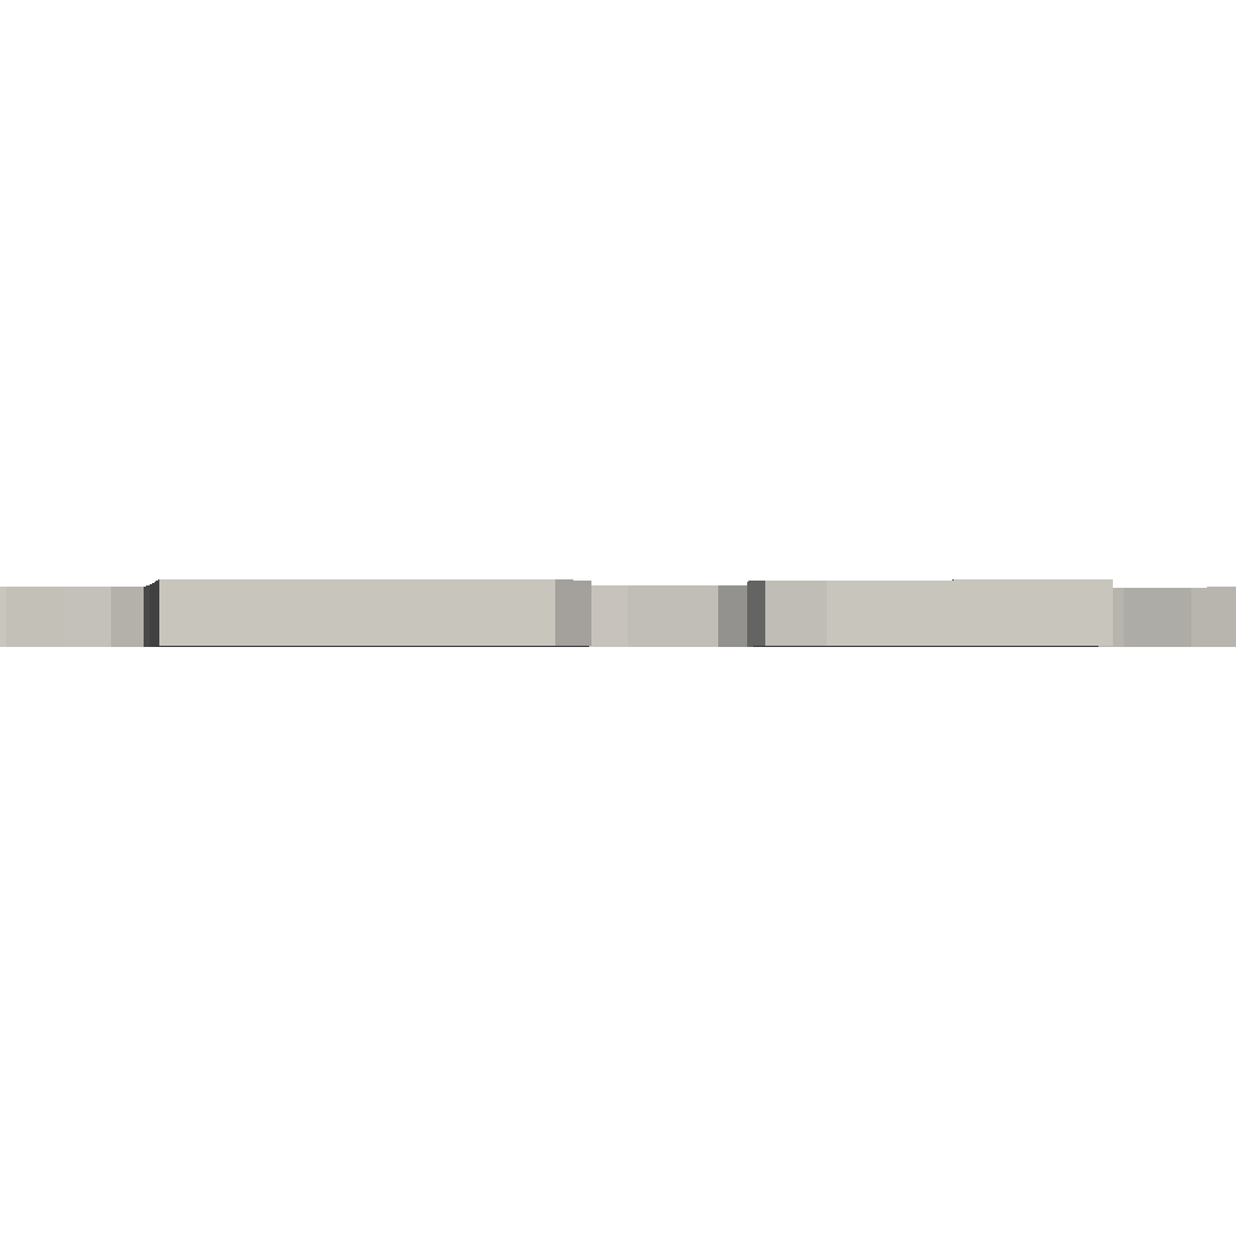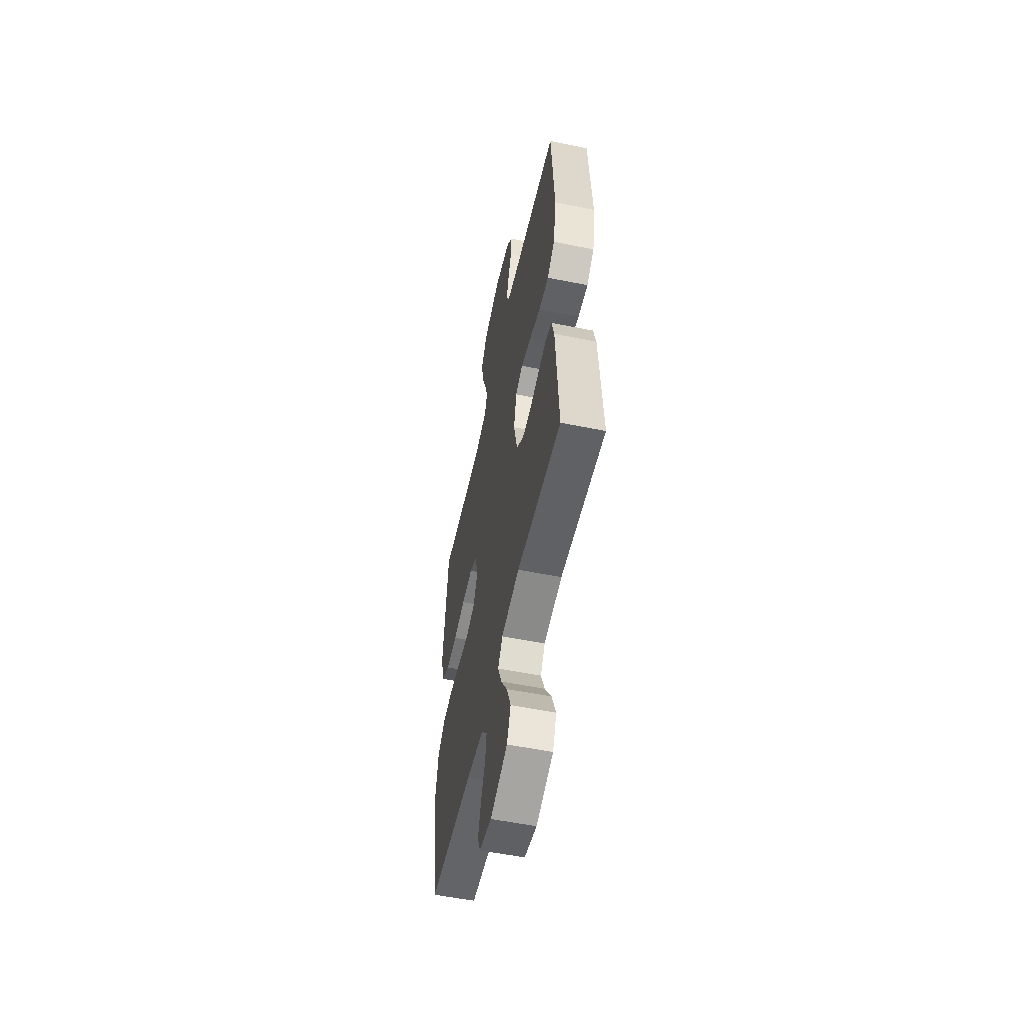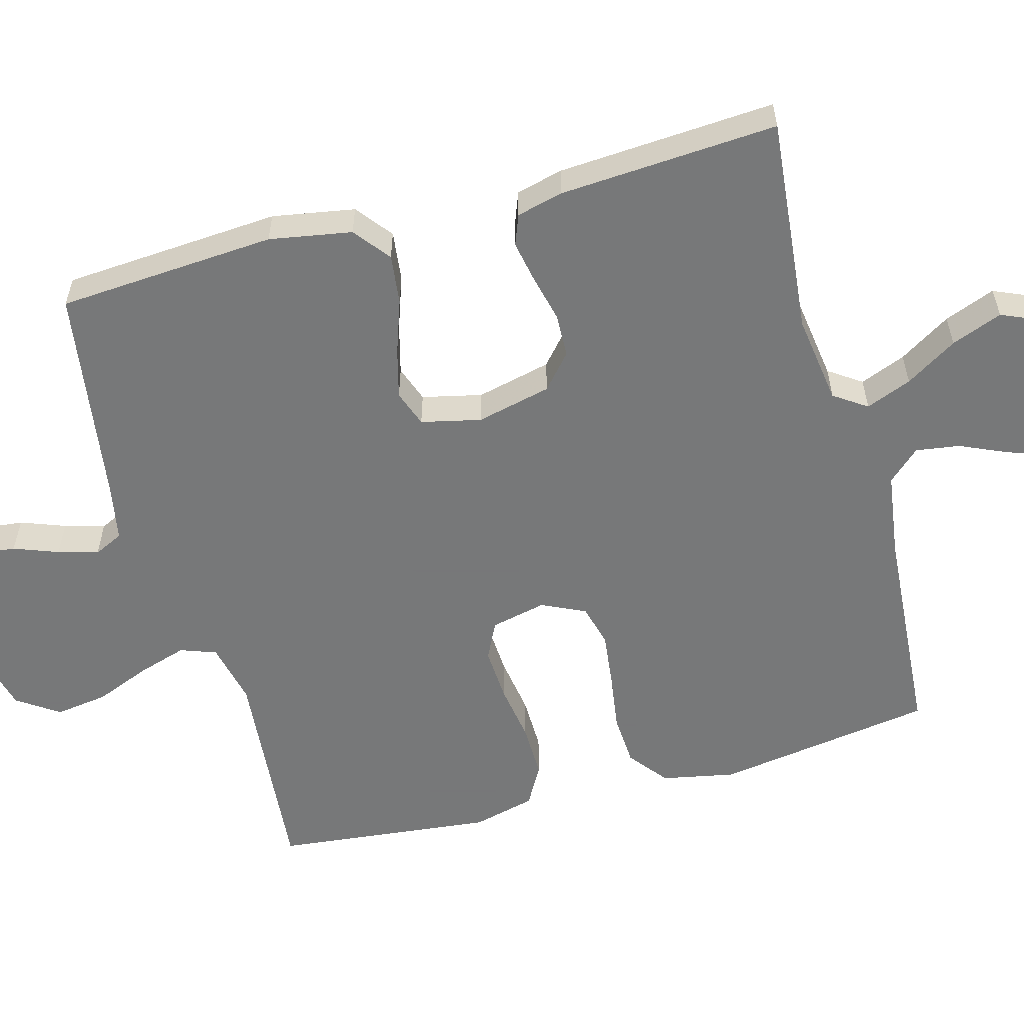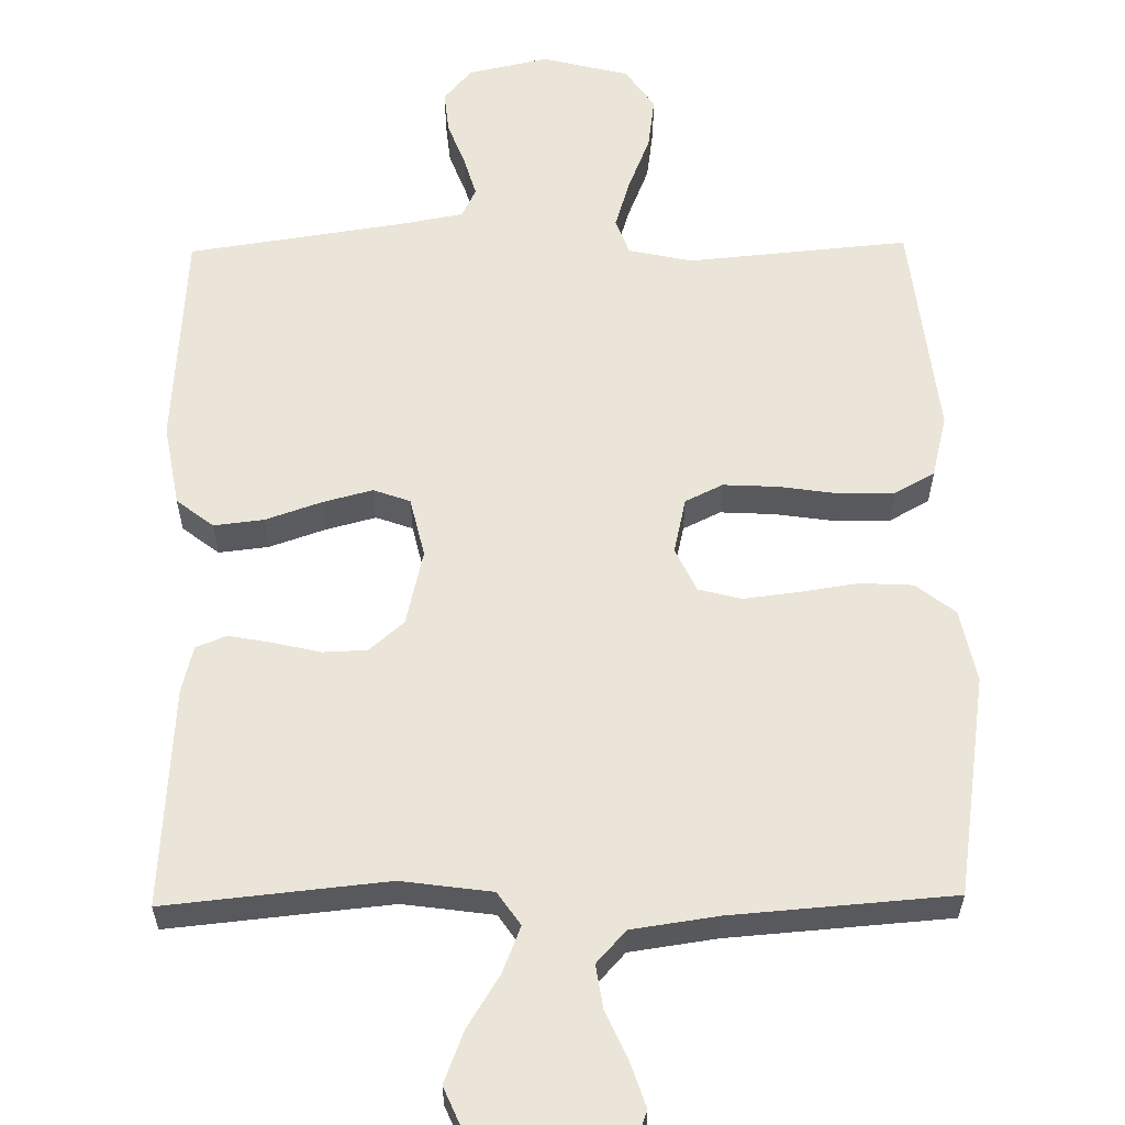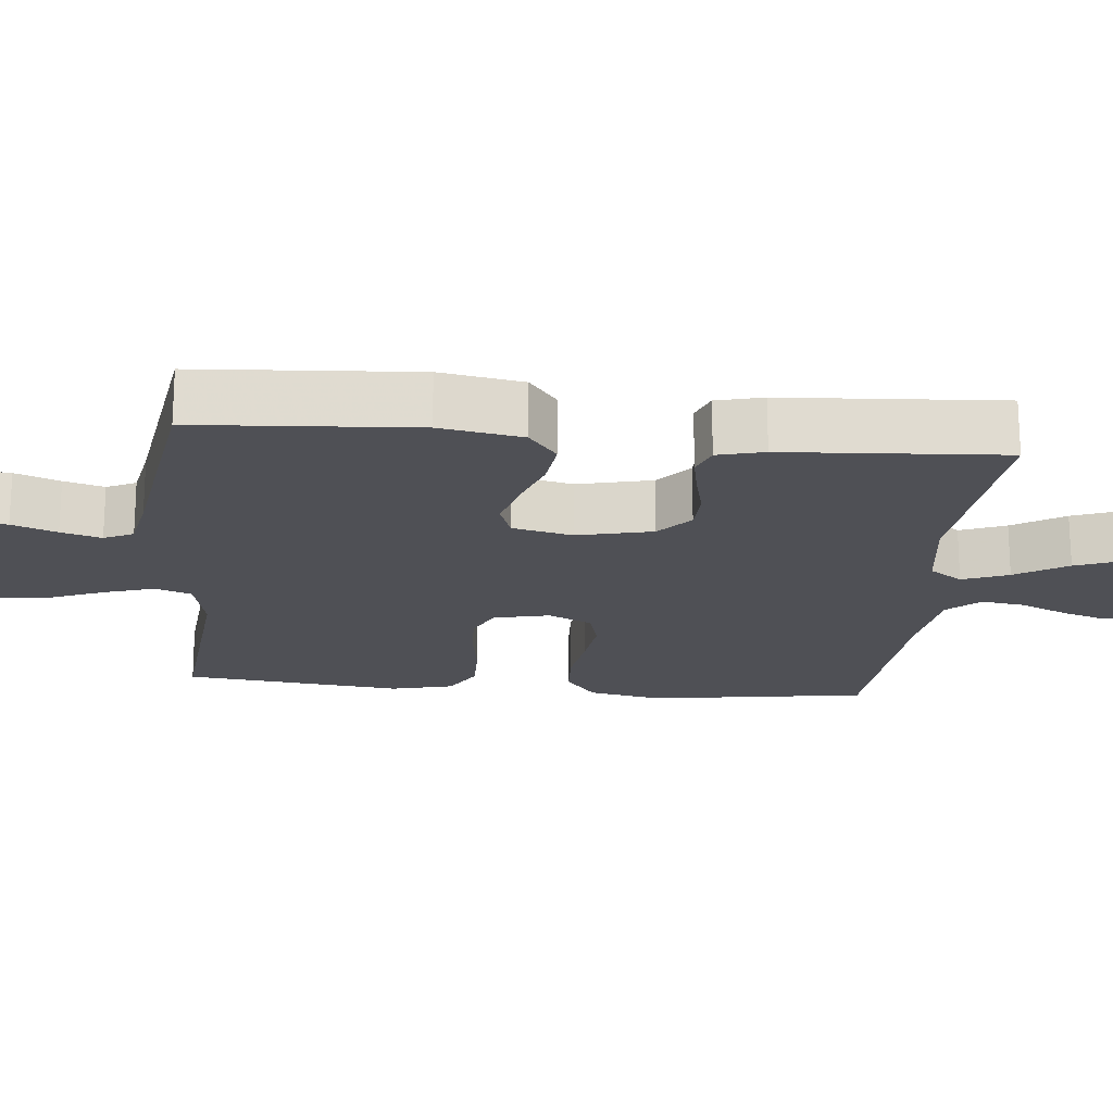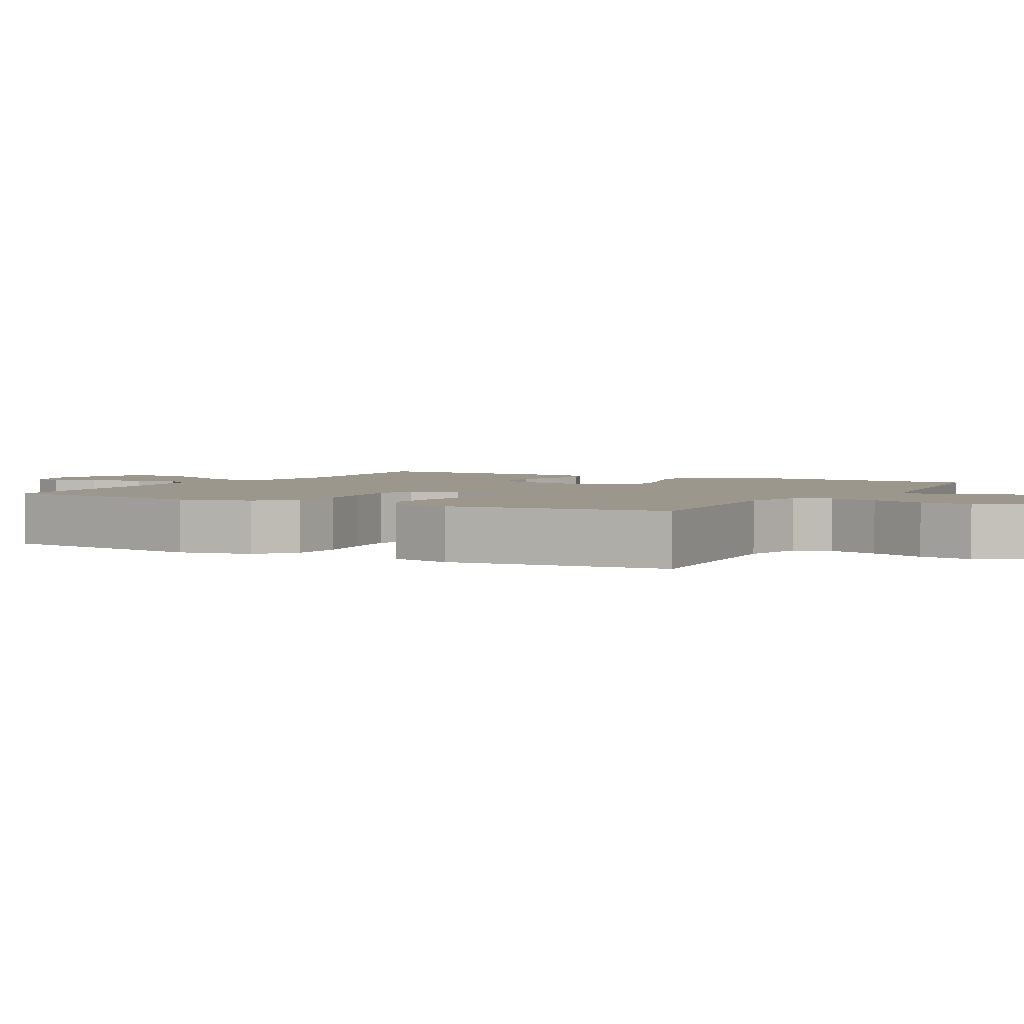
<metadata>
{"format":"obj","ext":"obj","renderer":"f3d","projection":"perspective","resolution":1024,"background":"white","views":[{"elev":-0.6,"azim":88.1,"up":"+Y"},{"elev":-55.5,"azim":78.0,"up":"+Z"},{"elev":-57.3,"azim":105.4,"up":"+Y"},{"elev":59.3,"azim":179.1,"up":"+Y"},{"elev":-19.4,"azim":84.5,"up":"+Y"},{"elev":2.9,"azim":-60.7,"up":"+Y"}]}
</metadata>
<code>
v 0.5 0.07 0.5
v 0.52 0.07 0.2
v 0.5 0.07 0.087
v 0.45 0.07 0.048
v 0.382 0.07 0.056
v 0.307 0.07 0.082
v 0.239 0.07 0.1
v 0.189 0.07 0.082
v 0.17 0.07 0
v 0.194 0.07 -0.103
v 0.241 0.07 -0.144
v 0.301 0.07 -0.146
v 0.365 0.07 -0.131
v 0.423 0.07 -0.12
v 0.465 0.07 -0.136
v 0.481 0.07 -0.2
v 0.5 0.07 -0.5
v 0.2 0.07 -0.47
v 0.077 0.07 -0.487
v 0.046 0.07 -0.532
v 0.071 0.07 -0.595
v 0.115 0.07 -0.666
v 0.142 0.07 -0.736
v 0.116 0.07 -0.796
v 0 0.07 -0.834
v -0.084 0.07 -0.815
v -0.101 0.07 -0.77
v -0.081 0.07 -0.709
v -0.052 0.07 -0.644
v -0.043 0.07 -0.584
v -0.083 0.07 -0.54
v -0.2 0.07 -0.523
v -0.5 0.07 -0.5
v -0.545 0.07 -0.2
v -0.525 0.07 -0.1
v -0.472 0.07 -0.058
v -0.4 0.07 -0.054
v -0.321 0.07 -0.066
v -0.246 0.07 -0.075
v -0.188 0.07 -0.06
v -0.16 0.07 0
v -0.177 0.07 0.076
v -0.228 0.07 0.101
v -0.302 0.07 0.097
v -0.382 0.07 0.085
v -0.457 0.07 0.084
v -0.512 0.07 0.115
v -0.533 0.07 0.2
v -0.5 0.07 0.5
v -0.2 0.07 0.473
v -0.114 0.07 0.492
v -0.096 0.07 0.541
v -0.117 0.07 0.609
v -0.147 0.07 0.684
v -0.157 0.07 0.756
v -0.118 0.07 0.813
v 0 0.07 0.843
v 0.109 0.07 0.819
v 0.147 0.07 0.774
v 0.141 0.07 0.716
v 0.118 0.07 0.655
v 0.102 0.07 0.6
v 0.121 0.07 0.56
v 0.2 0.07 0.545
v 0.5 0 0.5
v 0.52 0 0.2
v 0.5 0 0.087
v 0.45 0 0.048
v 0.382 0 0.056
v 0.307 0 0.082
v 0.239 0 0.1
v 0.189 0 0.082
v 0.17 0 0
v 0.194 0 -0.103
v 0.241 0 -0.144
v 0.301 0 -0.146
v 0.365 0 -0.131
v 0.423 0 -0.12
v 0.465 0 -0.136
v 0.481 0 -0.2
v 0.5 0 -0.5
v 0.2 0 -0.47
v 0.077 0 -0.487
v 0.046 0 -0.532
v 0.071 0 -0.595
v 0.115 0 -0.666
v 0.142 0 -0.736
v 0.116 0 -0.796
v 0 0 -0.834
v -0.084 0 -0.815
v -0.101 0 -0.77
v -0.081 0 -0.709
v -0.052 0 -0.644
v -0.043 0 -0.584
v -0.083 0 -0.54
v -0.2 0 -0.523
v -0.5 0 -0.5
v -0.545 0 -0.2
v -0.525 0 -0.1
v -0.472 0 -0.058
v -0.4 0 -0.054
v -0.321 0 -0.066
v -0.246 0 -0.075
v -0.188 0 -0.06
v -0.16 0 0
v -0.177 0 0.076
v -0.228 0 0.101
v -0.302 0 0.097
v -0.382 0 0.085
v -0.457 0 0.084
v -0.512 0 0.115
v -0.533 0 0.2
v -0.5 0 0.5
v -0.2 0 0.473
v -0.114 0 0.492
v -0.096 0 0.541
v -0.117 0 0.609
v -0.147 0 0.684
v -0.157 0 0.756
v -0.118 0 0.813
v 0 0 0.843
v 0.109 0 0.819
v 0.147 0 0.774
v 0.141 0 0.716
v 0.118 0 0.655
v 0.102 0 0.6
v 0.121 0 0.56
v 0.2 0 0.545
f 58 59 60 61
f 58 61 62
f 57 58 62
f 56 57 62
f 53 54 55 56
f 52 53 56 62
f 51 52 62 63
f 47 48 49 50
f 47 50 51
f 44 45 46 47
f 43 44 47 51
f 42 43 51 63
f 35 36 37 38
f 35 38 39
f 32 33 34 35
f 31 32 35 39
f 30 31 39 40
f 26 27 28 29
f 24 25 26 29
f 24 29 30
f 21 22 23 24
f 20 21 24 30
f 19 20 30 40
f 15 16 17 18
f 12 13 14 15
f 12 15 18 19
f 3 4 5 6
f 3 6 7
f 64 1 2 3
f 64 3 7
f 41 42 63 64
f 41 64 7 8
f 40 41 8 9
f 19 40 9 10
f 11 12 19
f 10 11 19
f 125 124 123 122
f 126 125 122
f 126 122 121
f 126 121 120
f 120 119 118 117
f 126 120 117 116
f 127 126 116 115
f 114 113 112 111
f 115 114 111
f 111 110 109 108
f 115 111 108 107
f 127 115 107 106
f 102 101 100 99
f 103 102 99
f 99 98 97 96
f 103 99 96 95
f 104 103 95 94
f 93 92 91 90
f 93 90 89 88
f 94 93 88
f 88 87 86 85
f 94 88 85 84
f 104 94 84 83
f 82 81 80 79
f 79 78 77 76
f 83 82 79 76
f 70 69 68 67
f 71 70 67
f 67 66 65 128
f 71 67 128
f 128 127 106 105
f 72 71 128 105
f 73 72 105 104
f 74 73 104 83
f 83 76 75
f 83 75 74
f 1 65 66 2
f 2 66 67 3
f 3 67 68 4
f 4 68 69 5
f 5 69 70 6
f 6 70 71 7
f 7 71 72 8
f 8 72 73 9
f 9 73 74 10
f 10 74 75 11
f 11 75 76 12
f 12 76 77 13
f 13 77 78 14
f 14 78 79 15
f 15 79 80 16
f 16 80 81 17
f 17 81 82 18
f 18 82 83 19
f 19 83 84 20
f 20 84 85 21
f 21 85 86 22
f 22 86 87 23
f 23 87 88 24
f 24 88 89 25
f 25 89 90 26
f 26 90 91 27
f 27 91 92 28
f 28 92 93 29
f 29 93 94 30
f 30 94 95 31
f 31 95 96 32
f 32 96 97 33
f 33 97 98 34
f 34 98 99 35
f 35 99 100 36
f 36 100 101 37
f 37 101 102 38
f 38 102 103 39
f 39 103 104 40
f 40 104 105 41
f 41 105 106 42
f 42 106 107 43
f 43 107 108 44
f 44 108 109 45
f 45 109 110 46
f 46 110 111 47
f 47 111 112 48
f 48 112 113 49
f 49 113 114 50
f 50 114 115 51
f 51 115 116 52
f 52 116 117 53
f 53 117 118 54
f 54 118 119 55
f 55 119 120 56
f 56 120 121 57
f 57 121 122 58
f 58 122 123 59
f 59 123 124 60
f 60 124 125 61
f 61 125 126 62
f 62 126 127 63
f 63 127 128 64
f 64 128 65 1

</code>
